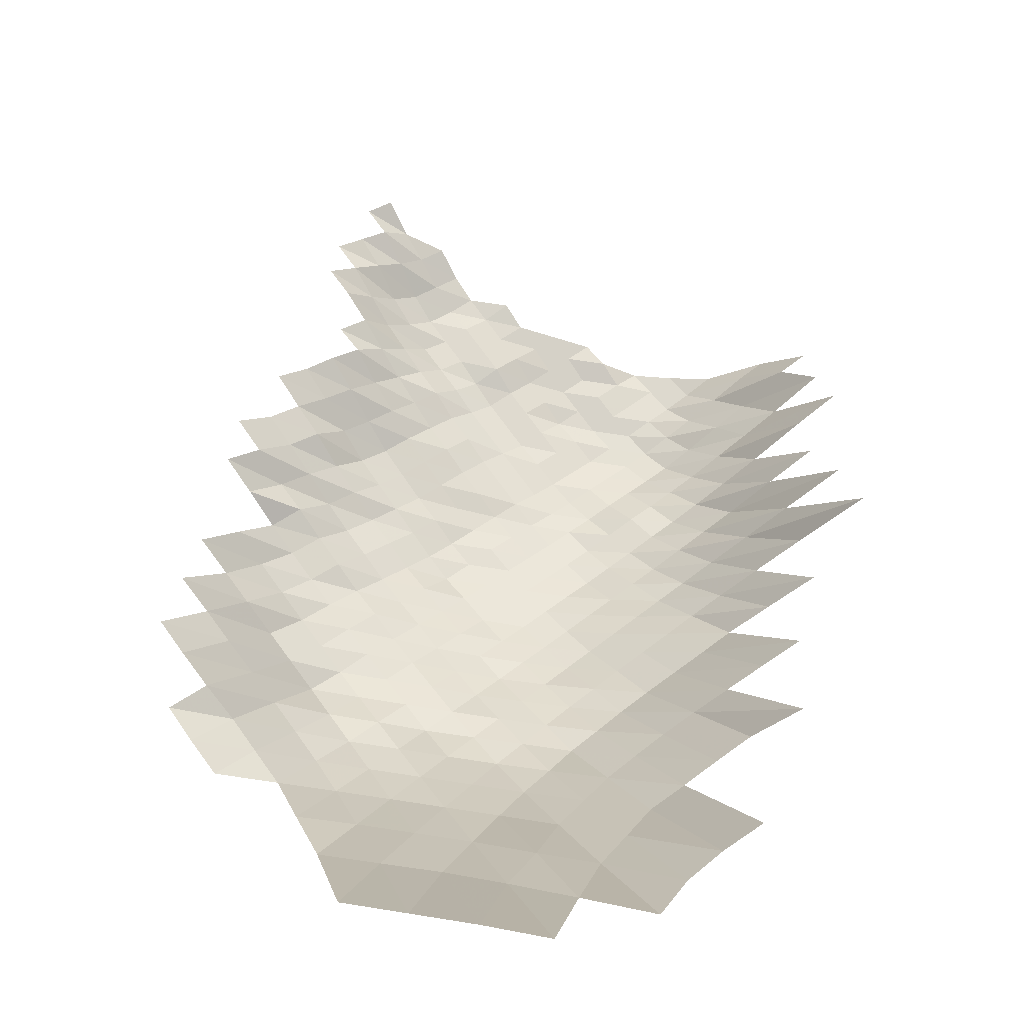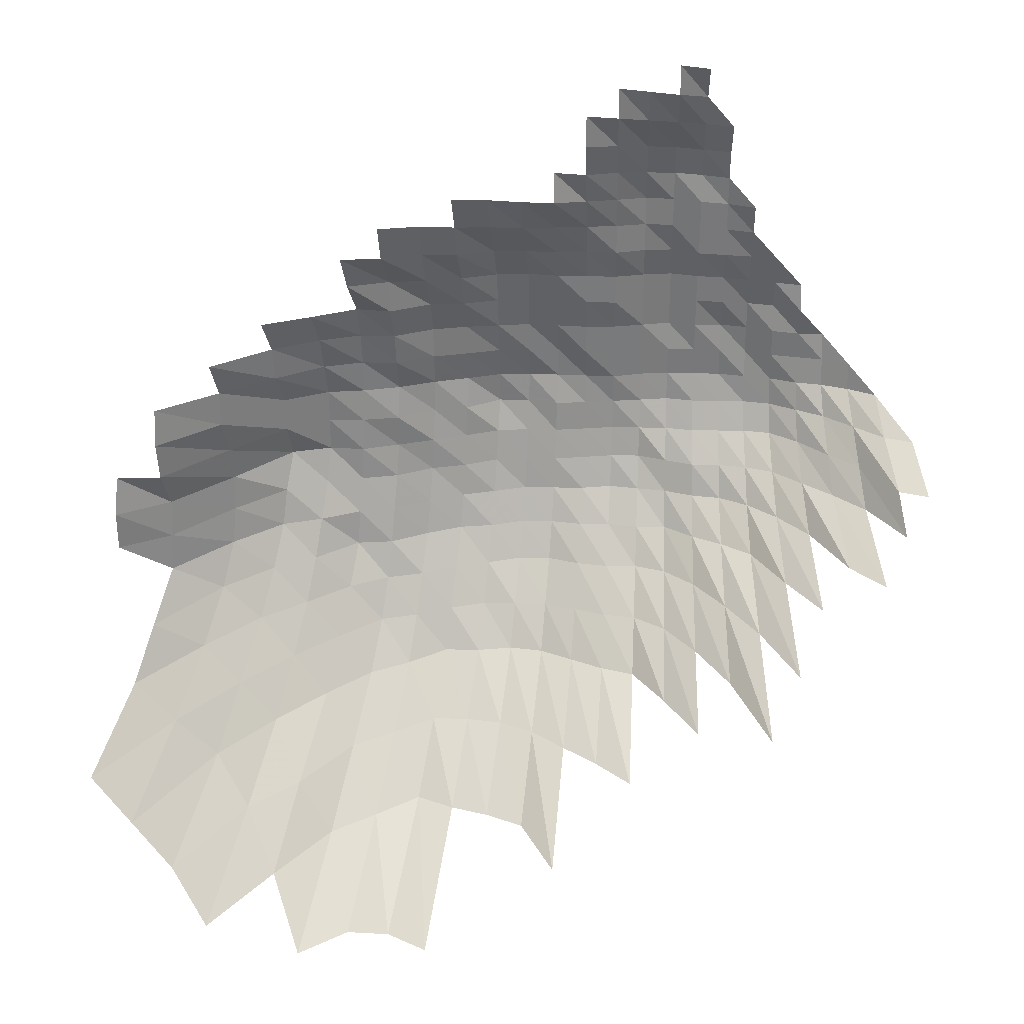
<metadata>
{"format":"obj","ext":"obj","renderer":"f3d","projection":"perspective","resolution":1024,"background":"white","views":[{"elev":76.4,"azim":-36.5,"up":"+Z"},{"elev":32.3,"azim":18.6,"up":"+Y"}]}
</metadata>
<code>
g
v -0.04258 -0.01603 0.338
v -0.04258 -0.006248 0.338
v -0.04233 0.003509 0.336
v -0.03639 -0.06118 0.375
v -0.03416 -0.04724 0.352
v -0.03309 -0.0359 0.341
v -0.03202 -0.02519 0.33
v -0.03193 -0.0156 0.329
v -0.03183 -0.006064 0.328
v -0.03222 0.003467 0.332
v -0.03231 0.01311 0.333
v -0.03222 0.02268 0.332
v -0.02561 -0.07222 0.376
v -0.02391 -0.05726 0.351
v -0.02275 -0.04483 0.334
v -0.02193 -0.0339 0.322
v -0.02145 -0.02405 0.315
v -0.02132 -0.01484 0.313
v -0.02125 -0.005768 0.312
v -0.02139 0.003279 0.314
v -0.02159 0.01248 0.317
v -0.02159 0.02165 0.317
v -0.02186 0.03121 0.321
v -0.01477 -0.08332 0.377
v -0.01367 -0.06703 0.349
v -0.01308 -0.05449 0.334
v -0.01254 -0.04295 0.32
v -0.01218 -0.03274 0.311
v -0.01191 -0.02321 0.304
v -0.01179 -0.01427 0.301
v -0.0116 -0.005472 0.296
v -0.01171 0.003123 0.299
v -0.01171 0.01177 0.299
v -0.01191 0.02076 0.304
v -0.01195 0.02966 0.305
v -0.01214 0.03911 0.31
v -0.003914 -0.09547 0.382
v -0.003627 -0.07823 0.354
v -0.003423 -0.06415 0.334
v -0.003289 -0.05237 0.321
v -0.003187 -0.04174 0.311
v -0.003115 -0.032 0.304
v -0.003064 -0.02283 0.299
v -0.003013 -0.01394 0.294
v -0.002982 -0.00538 0.291
v -0.002982 0.003039 0.291
v -0.002982 0.01146 0.291
v -0.003002 0.02001 0.293
v -0.003023 0.02868 0.295
v -0.003074 0.03785 0.3
v 0.006782 -0.09073 0.363
v 0.006408 -0.0758 0.343
v 0.006016 -0.06185 0.322
v 0.005811 -0.05074 0.311
v 0.005642 -0.04053 0.302
v 0.005512 -0.03106 0.295
v 0.005474 -0.02237 0.293
v 0.005418 -0.01375 0.29
v 0.0054 -0.005343 0.289
v 0.005381 0.003008 0.288
v 0.005362 0.0113 0.287
v 0.005362 0.0196 0.287
v 0.005381 0.028 0.288
v 0.005418 0.03659 0.29
v 0.00553 0.04591 0.296
v 0.005605 0.05521 0.3
v 0.01785 -0.1046 0.375
v 0.01652 -0.08673 0.347
v 0.01562 -0.07249 0.328
v 0.01486 -0.05993 0.312
v 0.01438 -0.04927 0.302
v 0.01409 -0.03973 0.296
v 0.0139 -0.03074 0.292
v 0.01376 -0.02207 0.289
v 0.01362 -0.01356 0.286
v 0.01352 -0.00525 0.284
v 0.01352 0.002966 0.284
v 0.01343 0.0111 0.282
v 0.01352 0.0194 0.284
v 0.01357 0.02771 0.285
v 0.01371 0.03634 0.288
v 0.01371 0.04467 0.288
v 0.014 0.0541 0.294
v 0.01409 0.06304 0.296
v 0.02802 -0.1021 0.366
v 0.02595 -0.08473 0.339
v 0.02457 -0.07094 0.321
v 0.02342 -0.05877 0.306
v 0.02281 -0.04862 0.298
v 0.02235 -0.03919 0.292
v 0.02189 -0.03011 0.286
v 0.02166 -0.02161 0.283
v 0.02143 -0.01328 0.28
v 0.02136 -0.005158 0.279
v 0.0212 0.002893 0.277
v 0.02113 0.01087 0.276
v 0.0212 0.01892 0.277
v 0.0212 0.02693 0.277
v 0.02136 0.0352 0.279
v 0.02166 0.04389 0.283
v 0.02189 0.05263 0.286
v 0.02204 0.06133 0.288
v 0.03839 -0.1015 0.364
v 0.03491 -0.08273 0.331
v 0.03312 -0.06939 0.314
v 0.03154 -0.05743 0.299
v 0.0309 -0.0478 0.293
v 0.03027 -0.03852 0.287
v 0.02964 -0.02958 0.281
v 0.02932 -0.02123 0.278
v 0.02911 -0.01309 0.276
v 0.0289 -0.005065 0.274
v 0.0288 0.002851 0.273
v 0.02858 0.01067 0.271
v 0.02869 0.01858 0.272
v 0.02869 0.02645 0.272
v 0.02901 0.0347 0.275
v 0.02922 0.04296 0.277
v 0.02974 0.0519 0.282
v 0.02995 0.06048 0.284
v 0.03027 0.06942 0.287
v 0.04919 -0.1021 0.366
v 0.04462 -0.08298 0.332
v 0.04194 -0.06895 0.312
v 0.03992 -0.05704 0.297
v 0.03884 -0.04715 0.289
v 0.03804 -0.03798 0.283
v 0.03737 -0.02927 0.278
v 0.03683 -0.02092 0.274
v 0.03642 -0.01285 0.271
v 0.03615 -0.004973 0.269
v 0.03575 0.002778 0.266
v 0.03575 0.01047 0.266
v 0.03589 0.01824 0.267
v 0.03602 0.02606 0.268
v 0.03615 0.03394 0.269
v 0.03629 0.04188 0.27
v 0.03683 0.05042 0.274
v 0.0375 0.05942 0.279
v 0.0379 0.06821 0.282
v 0.05423 -0.08298 0.332
v 0.0508 -0.06873 0.311
v 0.04802 -0.05647 0.294
v 0.04688 -0.04682 0.287
v 0.04557 -0.03744 0.279
v 0.04475 -0.02885 0.274
v 0.0441 -0.02061 0.27
v 0.04377 -0.01271 0.268
v 0.04345 -0.004917 0.266
v 0.04312 0.002757 0.264
v 0.04296 0.01036 0.263
v 0.04312 0.01803 0.264
v 0.04312 0.02567 0.264
v 0.04328 0.03343 0.265
v 0.04345 0.04126 0.266
v 0.0441 0.04969 0.27
v 0.04492 0.05856 0.275
v 0.04557 0.06749 0.279
v 0.06402 -0.08323 0.333
v 0.05999 -0.06895 0.312
v 0.05633 -0.05628 0.293
v 0.0548 -0.0465 0.285
v 0.05326 -0.03718 0.277
v 0.0523 -0.02864 0.272
v 0.05153 -0.02046 0.268
v 0.05114 -0.01261 0.266
v 0.05076 -0.00488 0.264
v 0.05057 0.002747 0.263
v 0.05018 0.01028 0.261
v 0.05018 0.01783 0.261
v 0.05037 0.02548 0.262
v 0.05057 0.03318 0.263
v 0.05076 0.04095 0.264
v 0.05133 0.04913 0.267
v 0.05191 0.0575 0.27
v 0.05287 0.06652 0.275
v 0.05268 0.0742 0.274
v 0.07609 -0.08598 0.344
v 0.06968 -0.06961 0.315
v 0.06503 -0.05647 0.294
v 0.06304 -0.0465 0.285
v 0.06127 -0.03718 0.277
v 0.05994 -0.02853 0.271
v 0.05884 -0.02031 0.266
v 0.05817 -0.01247 0.263
v 0.05773 -0.004825 0.261
v 0.05751 0.002715 0.26
v 0.05729 0.0102 0.259
v 0.05751 0.01776 0.26
v 0.05751 0.02528 0.26
v 0.05773 0.03293 0.261
v 0.05773 0.04048 0.261
v 0.05817 0.0484 0.263
v 0.05862 0.05643 0.265
v 0.05928 0.06483 0.268
v 0.05994 0.07339 0.271
v 0.06039 0.08183 0.273
v 0.06039 0.08973 0.273
v 0.07954 -0.07028 0.318
v 0.07379 -0.05666 0.295
v 0.07129 -0.0465 0.285
v 0.06903 -0.03704 0.276
v 0.06728 -0.02832 0.269
v 0.06578 -0.02008 0.263
v 0.06503 -0.01233 0.26
v 0.06453 -0.00477 0.258
v 0.06428 0.002684 0.257
v 0.06428 0.01012 0.257
v 0.06428 0.01755 0.257
v 0.06428 0.02499 0.257
v 0.06453 0.03255 0.258
v 0.06453 0.04002 0.258
v 0.06503 0.04785 0.26
v 0.06503 0.05537 0.26
v 0.06528 0.06313 0.261
v 0.06553 0.07096 0.262
v 0.06628 0.07943 0.265
v 0.06703 0.08809 0.268
v 0.06703 0.09584 0.268
v 0.08986 -0.07116 0.322
v 0.08232 -0.05666 0.295
v 0.07925 -0.04633 0.284
v 0.07646 -0.03677 0.274
v 0.07479 -0.02822 0.268
v 0.07311 -0.02 0.262
v 0.072 -0.01223 0.258
v 0.07144 -0.004733 0.256
v 0.07088 0.002653 0.254
v 0.0706 0.009962 0.253
v 0.0706 0.01728 0.253
v 0.0706 0.0246 0.253
v 0.0706 0.03192 0.253
v 0.0706 0.03924 0.253
v 0.07088 0.04674 0.254
v 0.07088 0.05409 0.254
v 0.07088 0.06144 0.254
v 0.07144 0.06933 0.256
v 0.072 0.07734 0.258
v 0.07339 0.08644 0.263
v 0.07395 0.09477 0.265
v 0.09301 -0.05801 0.302
v 0.08808 -0.04666 0.286
v 0.08439 -0.03677 0.274
v 0.08192 -0.028 0.266
v 0.08038 -0.01993 0.261
v 0.07946 -0.01223 0.258
v 0.07823 -0.004696 0.254
v 0.0773 0.002621 0.251
v 0.077 0.009844 0.25
v 0.077 0.01708 0.25
v 0.07669 0.02421 0.249
v 0.07669 0.03141 0.249
v 0.07669 0.03862 0.249
v 0.077 0.04601 0.25
v 0.0773 0.05345 0.251
v 0.0773 0.06071 0.251
v 0.0773 0.06798 0.251
v 0.07792 0.07584 0.253
v 0.07946 0.0848 0.258
v 0.08069 0.09369 0.262
v 0.08069 0.1013 0.262
v 0.1048 -0.05973 0.311
v 0.09838 -0.04764 0.292
v 0.09333 -0.03718 0.277
v 0.0903 -0.02822 0.268
v 0.08794 -0.01993 0.261
v 0.08693 -0.01223 0.258
v 0.08524 -0.004677 0.253
v 0.08423 0.002611 0.25
v 0.08356 0.009765 0.248
v 0.08356 0.01694 0.248
v 0.08356 0.02411 0.248
v 0.08356 0.03129 0.248
v 0.08356 0.03846 0.248
v 0.08423 0.04601 0.25
v 0.08423 0.05324 0.25
v 0.08423 0.06047 0.25
v 0.08389 0.06743 0.249
v 0.08457 0.07524 0.251
v 0.08558 0.08349 0.254
v 0.08625 0.09155 0.256
v 0.0876 0.1005 0.26
v 0.1101 -0.04911 0.301
v 0.1035 -0.03798 0.283
v 0.09841 -0.02832 0.269
v 0.09512 -0.01985 0.26
v 0.09366 -0.01214 0.256
v 0.09183 -0.00464 0.251
v 0.09073 0.00259 0.248
v 0.09 0.009686 0.246
v 0.09 0.0168 0.246
v 0.08963 0.02382 0.245
v 0.09 0.03104 0.246
v 0.09 0.03815 0.246
v 0.09073 0.04564 0.248
v 0.09073 0.05281 0.248
v 0.09073 0.05999 0.248
v 0.09073 0.06716 0.248
v 0.0911 0.07464 0.249
v 0.09219 0.08283 0.252
v 0.1255 -0.05188 0.318
v 0.1149 -0.03905 0.291
v 0.107 -0.02853 0.271
v 0.103 -0.01993 0.261
v 0.1007 -0.01209 0.255
v 0.0983 -0.004603 0.249
v 0.09712 0.002569 0.246
v 0.09672 0.009647 0.245
v 0.09633 0.01667 0.244
v 0.09633 0.02373 0.244
v 0.09633 0.03078 0.244
v 0.09672 0.038 0.245
v 0.09712 0.04527 0.246
v 0.09751 0.0526 0.247
v 0.09791 0.05999 0.248
v 0.1288 -0.0408 0.304
v 0.1186 -0.02948 0.28
v 0.1119 -0.02016 0.264
v 0.108 -0.01209 0.255
v 0.1051 -0.004585 0.248
v 0.1038 0.002559 0.245
v 0.1034 0.009607 0.244
v 0.1034 0.01667 0.244
v 0.1034 0.02373 0.244
v 0.103 0.03066 0.243
v 0.1034 0.03784 0.244
v 0.1038 0.04509 0.245
v 0.1304 -0.03032 0.288
v 0.1218 -0.02054 0.269
v 0.1168 -0.01223 0.258
v 0.1132 -0.004622 0.25
v 0.1114 0.002569 0.246
v 0.1104 0.009607 0.244
v 0.11 0.0166 0.243
v 0.11 0.02363 0.243
v 0.1104 0.03078 0.244
v 0.11 0.03769 0.243
v 0.1348 -0.02138 0.28
v 0.1257 -0.01238 0.261
v 0.1223 -0.004696 0.254
v 0.1189 0.00258 0.247
v 0.117 0.009568 0.243
v 0.1165 0.01653 0.242
v 0.1161 0.02343 0.241
v 0.1455 -0.02176 0.285
v 0.1353 -0.01257 0.265
v 0.1312 -0.004751 0.257
v 0.1276 0.002611 0.25
v 0.1241 0.009568 0.243
v 0.1235 0.01653 0.242
v 0.1478 -0.01299 0.274
v 0.1435 -0.004917 0.266
v 0.1365 0.002642 0.253
v 0.1316 0.009607 0.244
v 0.1512 -0.004917 0.266
v 0.1438 0.002642 0.253
v 0.1481 0.00259 0.248
g curobj_export
f 7 8 1
f 1 8 2
f 8 9 2
f 2 9 3
f 9 10 3
f 13 14 4
f 4 14 5
f 14 15 5
f 5 15 6
f 15 16 6
f 6 16 7
f 16 17 7
f 7 17 8
f 17 18 8
f 8 18 9
f 18 19 9
f 9 19 10
f 19 20 10
f 10 20 11
f 20 21 11
f 11 21 12
f 21 22 12
f 24 25 13
f 13 25 14
f 25 26 14
f 14 26 15
f 26 27 15
f 15 27 16
f 27 28 16
f 16 28 17
f 28 29 17
f 17 29 18
f 29 30 18
f 18 30 19
f 30 31 19
f 19 31 20
f 31 32 20
f 20 32 21
f 32 33 21
f 21 33 22
f 33 34 22
f 22 34 23
f 34 35 23
f 37 38 24
f 24 38 25
f 38 39 25
f 25 39 26
f 39 40 26
f 26 40 27
f 40 41 27
f 27 41 28
f 41 42 28
f 28 42 29
f 42 43 29
f 29 43 30
f 43 44 30
f 30 44 31
f 44 45 31
f 31 45 32
f 45 46 32
f 32 46 33
f 46 47 33
f 33 47 34
f 47 48 34
f 34 48 35
f 48 49 35
f 35 49 36
f 49 50 36
f 37 51 38
f 51 52 38
f 38 52 39
f 52 53 39
f 39 53 40
f 53 54 40
f 40 54 41
f 54 55 41
f 41 55 42
f 55 56 42
f 42 56 43
f 56 57 43
f 43 57 44
f 57 58 44
f 44 58 45
f 58 59 45
f 45 59 46
f 59 60 46
f 46 60 47
f 60 61 47
f 47 61 48
f 61 62 48
f 48 62 49
f 62 63 49
f 49 63 50
f 63 64 50
f 67 68 51
f 51 68 52
f 68 69 52
f 52 69 53
f 69 70 53
f 53 70 54
f 70 71 54
f 54 71 55
f 71 72 55
f 55 72 56
f 72 73 56
f 56 73 57
f 73 74 57
f 57 74 58
f 74 75 58
f 58 75 59
f 75 76 59
f 59 76 60
f 76 77 60
f 60 77 61
f 77 78 61
f 61 78 62
f 78 79 62
f 62 79 63
f 79 80 63
f 63 80 64
f 80 81 64
f 64 81 65
f 81 82 65
f 65 82 66
f 82 83 66
f 67 85 68
f 85 86 68
f 68 86 69
f 86 87 69
f 69 87 70
f 87 88 70
f 70 88 71
f 88 89 71
f 71 89 72
f 89 90 72
f 72 90 73
f 90 91 73
f 73 91 74
f 91 92 74
f 74 92 75
f 92 93 75
f 75 93 76
f 93 94 76
f 76 94 77
f 94 95 77
f 77 95 78
f 95 96 78
f 78 96 79
f 96 97 79
f 79 97 80
f 97 98 80
f 80 98 81
f 98 99 81
f 81 99 82
f 99 100 82
f 82 100 83
f 100 101 83
f 83 101 84
f 101 102 84
f 85 103 86
f 103 104 86
f 86 104 87
f 104 105 87
f 87 105 88
f 105 106 88
f 88 106 89
f 106 107 89
f 89 107 90
f 107 108 90
f 90 108 91
f 108 109 91
f 91 109 92
f 109 110 92
f 92 110 93
f 110 111 93
f 93 111 94
f 111 112 94
f 94 112 95
f 112 113 95
f 95 113 96
f 113 114 96
f 96 114 97
f 114 115 97
f 97 115 98
f 115 116 98
f 98 116 99
f 116 117 99
f 99 117 100
f 117 118 100
f 100 118 101
f 118 119 101
f 101 119 102
f 119 120 102
f 103 122 104
f 122 123 104
f 104 123 105
f 123 124 105
f 105 124 106
f 124 125 106
f 106 125 107
f 125 126 107
f 107 126 108
f 126 127 108
f 108 127 109
f 127 128 109
f 109 128 110
f 128 129 110
f 110 129 111
f 129 130 111
f 111 130 112
f 130 131 112
f 112 131 113
f 131 132 113
f 113 132 114
f 132 133 114
f 114 133 115
f 133 134 115
f 115 134 116
f 134 135 116
f 116 135 117
f 135 136 117
f 117 136 118
f 136 137 118
f 118 137 119
f 137 138 119
f 119 138 120
f 138 139 120
f 120 139 121
f 139 140 121
f 123 141 124
f 141 142 124
f 124 142 125
f 142 143 125
f 125 143 126
f 143 144 126
f 126 144 127
f 144 145 127
f 127 145 128
f 145 146 128
f 128 146 129
f 146 147 129
f 129 147 130
f 147 148 130
f 130 148 131
f 148 149 131
f 131 149 132
f 149 150 132
f 132 150 133
f 150 151 133
f 133 151 134
f 151 152 134
f 134 152 135
f 152 153 135
f 135 153 136
f 153 154 136
f 136 154 137
f 154 155 137
f 137 155 138
f 155 156 138
f 138 156 139
f 156 157 139
f 139 157 140
f 157 158 140
f 141 159 142
f 159 160 142
f 142 160 143
f 160 161 143
f 143 161 144
f 161 162 144
f 144 162 145
f 162 163 145
f 145 163 146
f 163 164 146
f 146 164 147
f 164 165 147
f 147 165 148
f 165 166 148
f 148 166 149
f 166 167 149
f 149 167 150
f 167 168 150
f 150 168 151
f 168 169 151
f 151 169 152
f 169 170 152
f 152 170 153
f 170 171 153
f 153 171 154
f 171 172 154
f 154 172 155
f 172 173 155
f 155 173 156
f 173 174 156
f 156 174 157
f 174 175 157
f 157 175 158
f 175 176 158
f 159 178 160
f 178 179 160
f 160 179 161
f 179 180 161
f 161 180 162
f 180 181 162
f 162 181 163
f 181 182 163
f 163 182 164
f 182 183 164
f 164 183 165
f 183 184 165
f 165 184 166
f 184 185 166
f 166 185 167
f 185 186 167
f 167 186 168
f 186 187 168
f 168 187 169
f 187 188 169
f 169 188 170
f 188 189 170
f 170 189 171
f 189 190 171
f 171 190 172
f 190 191 172
f 172 191 173
f 191 192 173
f 173 192 174
f 192 193 174
f 174 193 175
f 193 194 175
f 175 194 176
f 194 195 176
f 176 195 177
f 195 196 177
f 179 199 180
f 199 200 180
f 180 200 181
f 200 201 181
f 181 201 182
f 201 202 182
f 182 202 183
f 202 203 183
f 183 203 184
f 203 204 184
f 184 204 185
f 204 205 185
f 185 205 186
f 205 206 186
f 186 206 187
f 206 207 187
f 187 207 188
f 207 208 188
f 188 208 189
f 208 209 189
f 189 209 190
f 209 210 190
f 190 210 191
f 210 211 191
f 191 211 192
f 211 212 192
f 192 212 193
f 212 213 193
f 193 213 194
f 213 214 194
f 194 214 195
f 214 215 195
f 195 215 196
f 215 216 196
f 196 216 197
f 216 217 197
f 197 217 198
f 217 218 198
f 199 220 200
f 220 221 200
f 200 221 201
f 221 222 201
f 201 222 202
f 222 223 202
f 202 223 203
f 223 224 203
f 203 224 204
f 224 225 204
f 204 225 205
f 225 226 205
f 205 226 206
f 226 227 206
f 206 227 207
f 227 228 207
f 207 228 208
f 228 229 208
f 208 229 209
f 229 230 209
f 209 230 210
f 230 231 210
f 210 231 211
f 231 232 211
f 211 232 212
f 232 233 212
f 212 233 213
f 233 234 213
f 213 234 214
f 234 235 214
f 214 235 215
f 235 236 215
f 215 236 216
f 236 237 216
f 216 237 217
f 237 238 217
f 217 238 218
f 238 239 218
f 218 239 219
f 239 240 219
f 221 241 222
f 241 242 222
f 222 242 223
f 242 243 223
f 223 243 224
f 243 244 224
f 224 244 225
f 244 245 225
f 225 245 226
f 245 246 226
f 226 246 227
f 246 247 227
f 227 247 228
f 247 248 228
f 228 248 229
f 248 249 229
f 229 249 230
f 249 250 230
f 230 250 231
f 250 251 231
f 231 251 232
f 251 252 232
f 232 252 233
f 252 253 233
f 233 253 234
f 253 254 234
f 234 254 235
f 254 255 235
f 235 255 236
f 255 256 236
f 236 256 237
f 256 257 237
f 237 257 238
f 257 258 238
f 238 258 239
f 258 259 239
f 239 259 240
f 259 260 240
f 241 262 242
f 262 263 242
f 242 263 243
f 263 264 243
f 243 264 244
f 264 265 244
f 244 265 245
f 265 266 245
f 245 266 246
f 266 267 246
f 246 267 247
f 267 268 247
f 247 268 248
f 268 269 248
f 248 269 249
f 269 270 249
f 249 270 250
f 270 271 250
f 250 271 251
f 271 272 251
f 251 272 252
f 272 273 252
f 252 273 253
f 273 274 253
f 253 274 254
f 274 275 254
f 254 275 255
f 275 276 255
f 255 276 256
f 276 277 256
f 256 277 257
f 277 278 257
f 257 278 258
f 278 279 258
f 258 279 259
f 279 280 259
f 259 280 260
f 280 281 260
f 260 281 261
f 281 282 261
f 263 283 264
f 283 284 264
f 264 284 265
f 284 285 265
f 265 285 266
f 285 286 266
f 266 286 267
f 286 287 267
f 267 287 268
f 287 288 268
f 268 288 269
f 288 289 269
f 269 289 270
f 289 290 270
f 270 290 271
f 290 291 271
f 271 291 272
f 291 292 272
f 272 292 273
f 292 293 273
f 273 293 274
f 293 294 274
f 274 294 275
f 294 295 275
f 275 295 276
f 295 296 276
f 276 296 277
f 296 297 277
f 277 297 278
f 297 298 278
f 278 298 279
f 298 299 279
f 279 299 280
f 299 300 280
f 280 300 281
f 283 301 284
f 301 302 284
f 284 302 285
f 302 303 285
f 285 303 286
f 303 304 286
f 286 304 287
f 304 305 287
f 287 305 288
f 305 306 288
f 288 306 289
f 306 307 289
f 289 307 290
f 307 308 290
f 290 308 291
f 308 309 291
f 291 309 292
f 309 310 292
f 292 310 293
f 310 311 293
f 293 311 294
f 311 312 294
f 294 312 295
f 312 313 295
f 295 313 296
f 313 314 296
f 296 314 297
f 314 315 297
f 297 315 298
f 302 316 303
f 316 317 303
f 303 317 304
f 317 318 304
f 304 318 305
f 318 319 305
f 305 319 306
f 319 320 306
f 306 320 307
f 320 321 307
f 307 321 308
f 321 322 308
f 308 322 309
f 322 323 309
f 309 323 310
f 323 324 310
f 310 324 311
f 324 325 311
f 311 325 312
f 325 326 312
f 312 326 313
f 326 327 313
f 313 327 314
f 317 328 318
f 328 329 318
f 318 329 319
f 329 330 319
f 319 330 320
f 330 331 320
f 320 331 321
f 331 332 321
f 321 332 322
f 332 333 322
f 322 333 323
f 333 334 323
f 323 334 324
f 334 335 324
f 324 335 325
f 335 336 325
f 325 336 326
f 336 337 326
f 326 337 327
f 329 338 330
f 338 339 330
f 330 339 331
f 339 340 331
f 331 340 332
f 340 341 332
f 332 341 333
f 341 342 333
f 333 342 334
f 342 343 334
f 334 343 335
f 343 344 335
f 335 344 336
f 338 345 339
f 345 346 339
f 339 346 340
f 346 347 340
f 340 347 341
f 347 348 341
f 341 348 342
f 348 349 342
f 342 349 343
f 349 350 343
f 343 350 344
f 346 351 347
f 351 352 347
f 347 352 348
f 352 353 348
f 348 353 349
f 353 354 349
f 349 354 350
f 352 355 353
f 355 356 353
f 353 356 354

</code>
